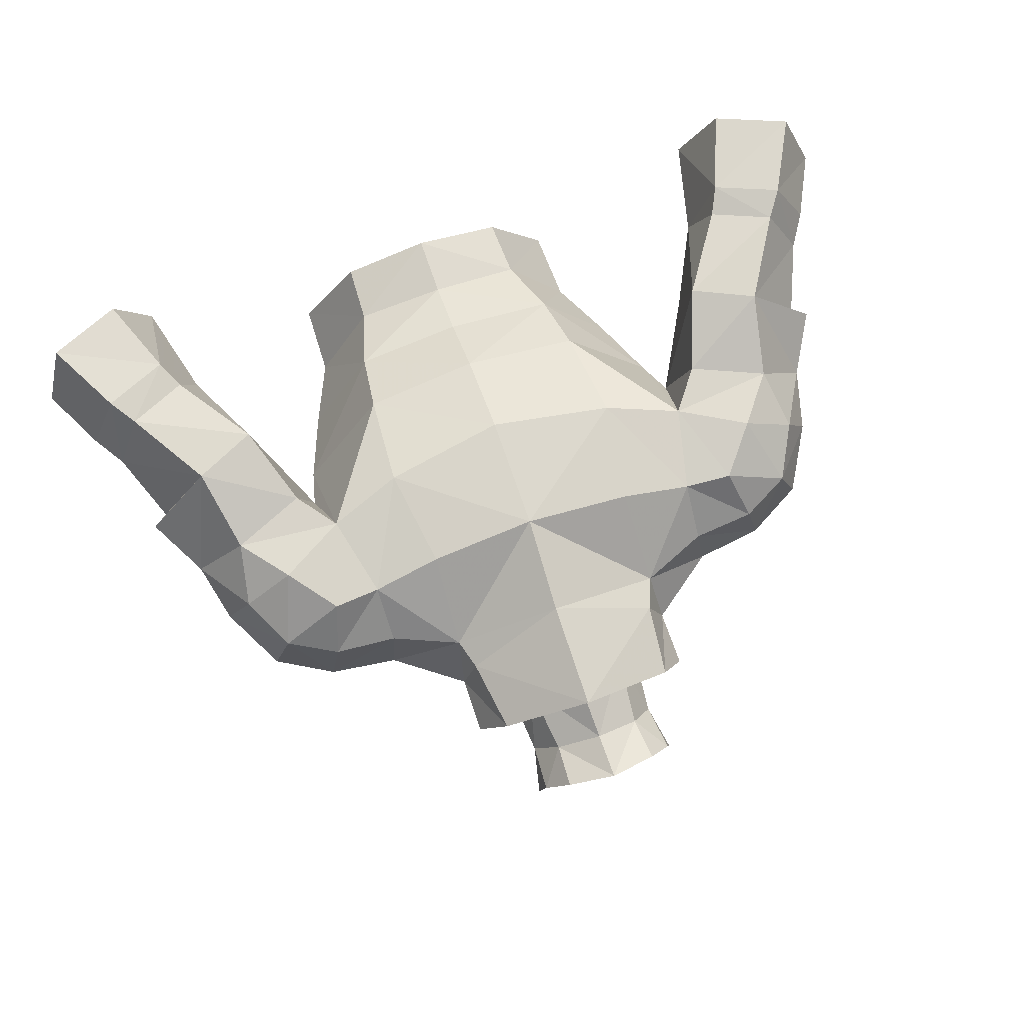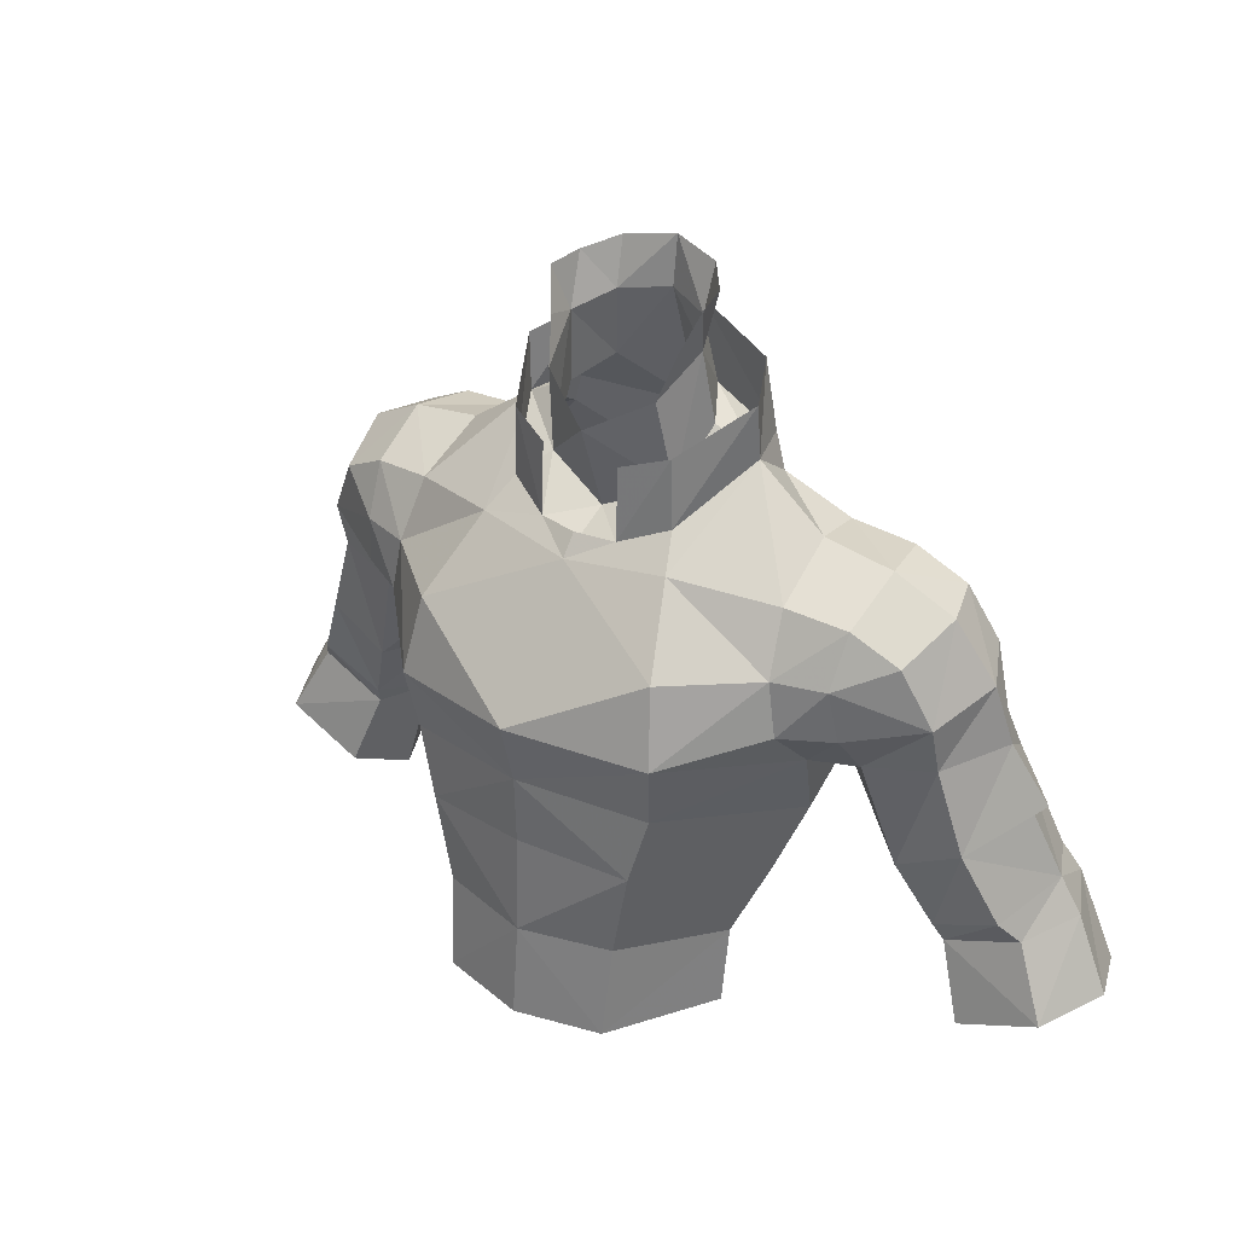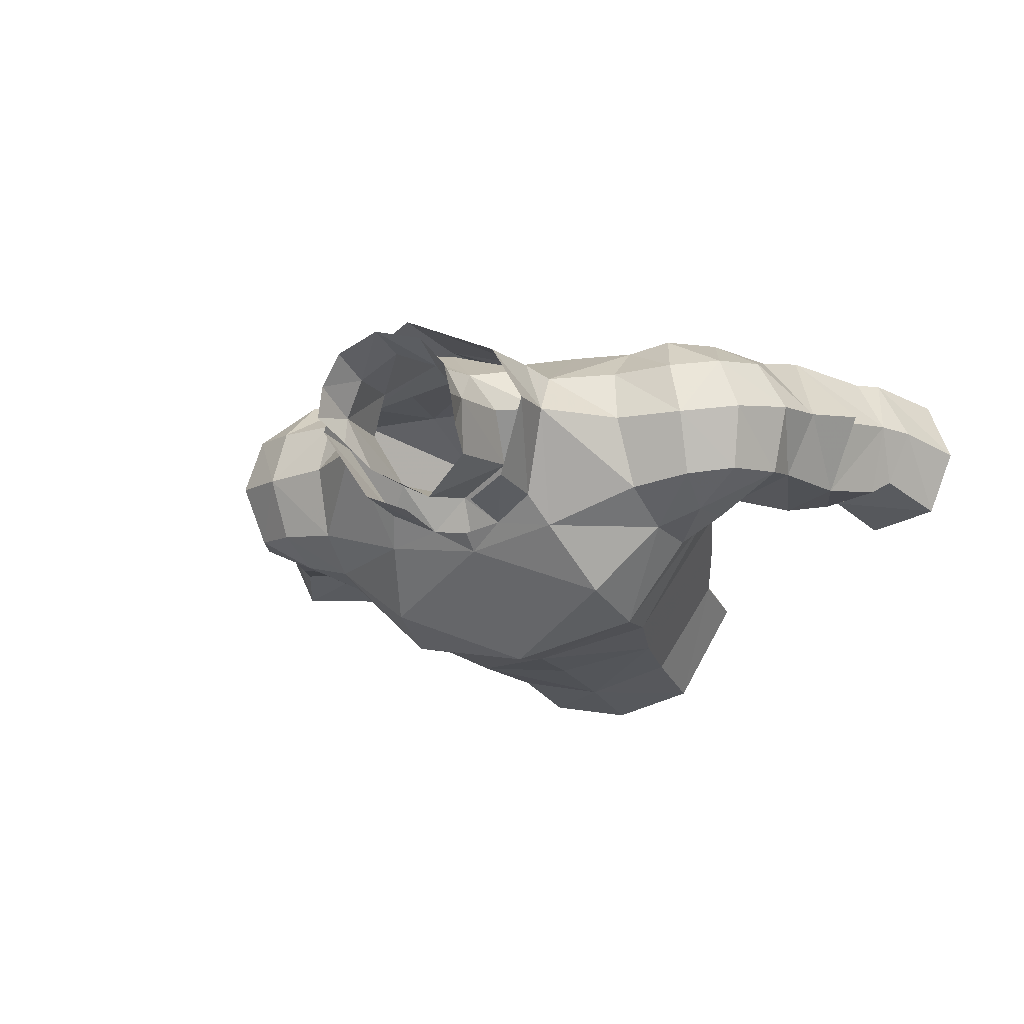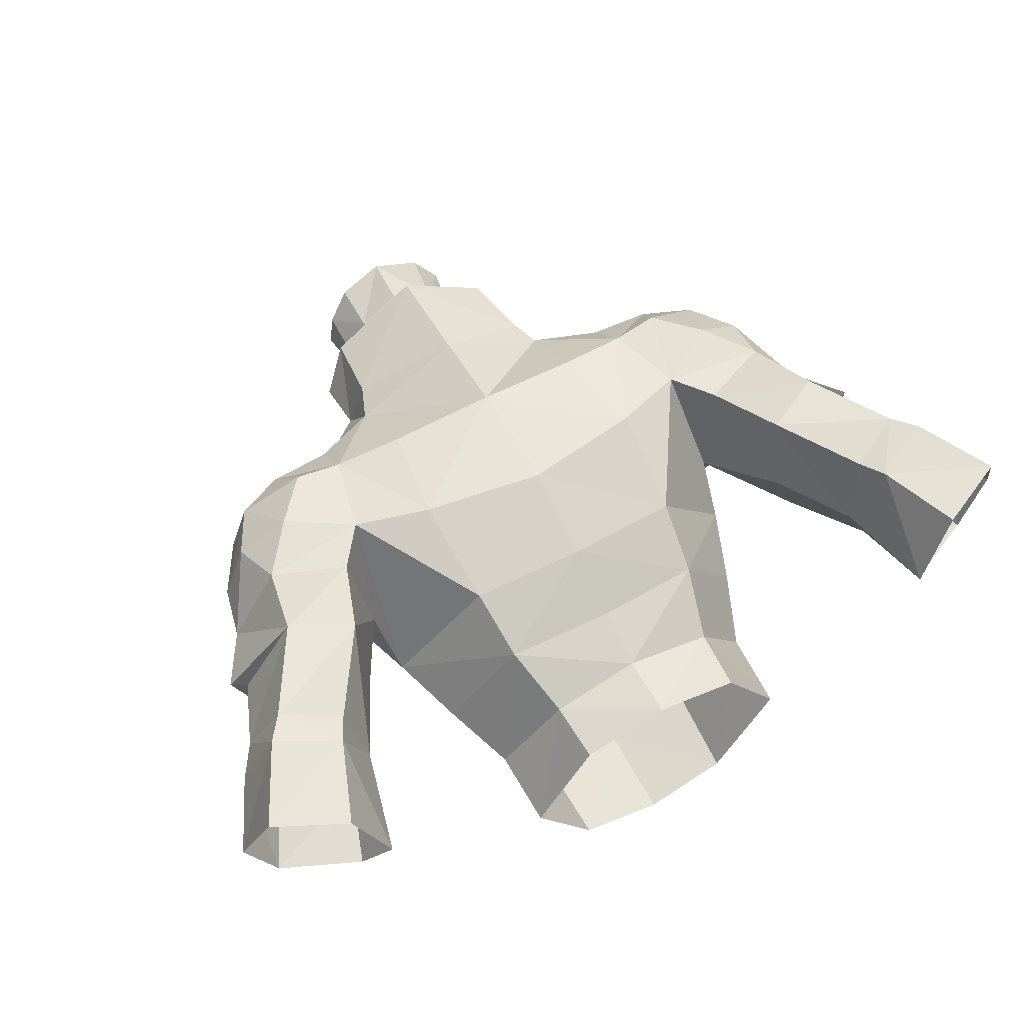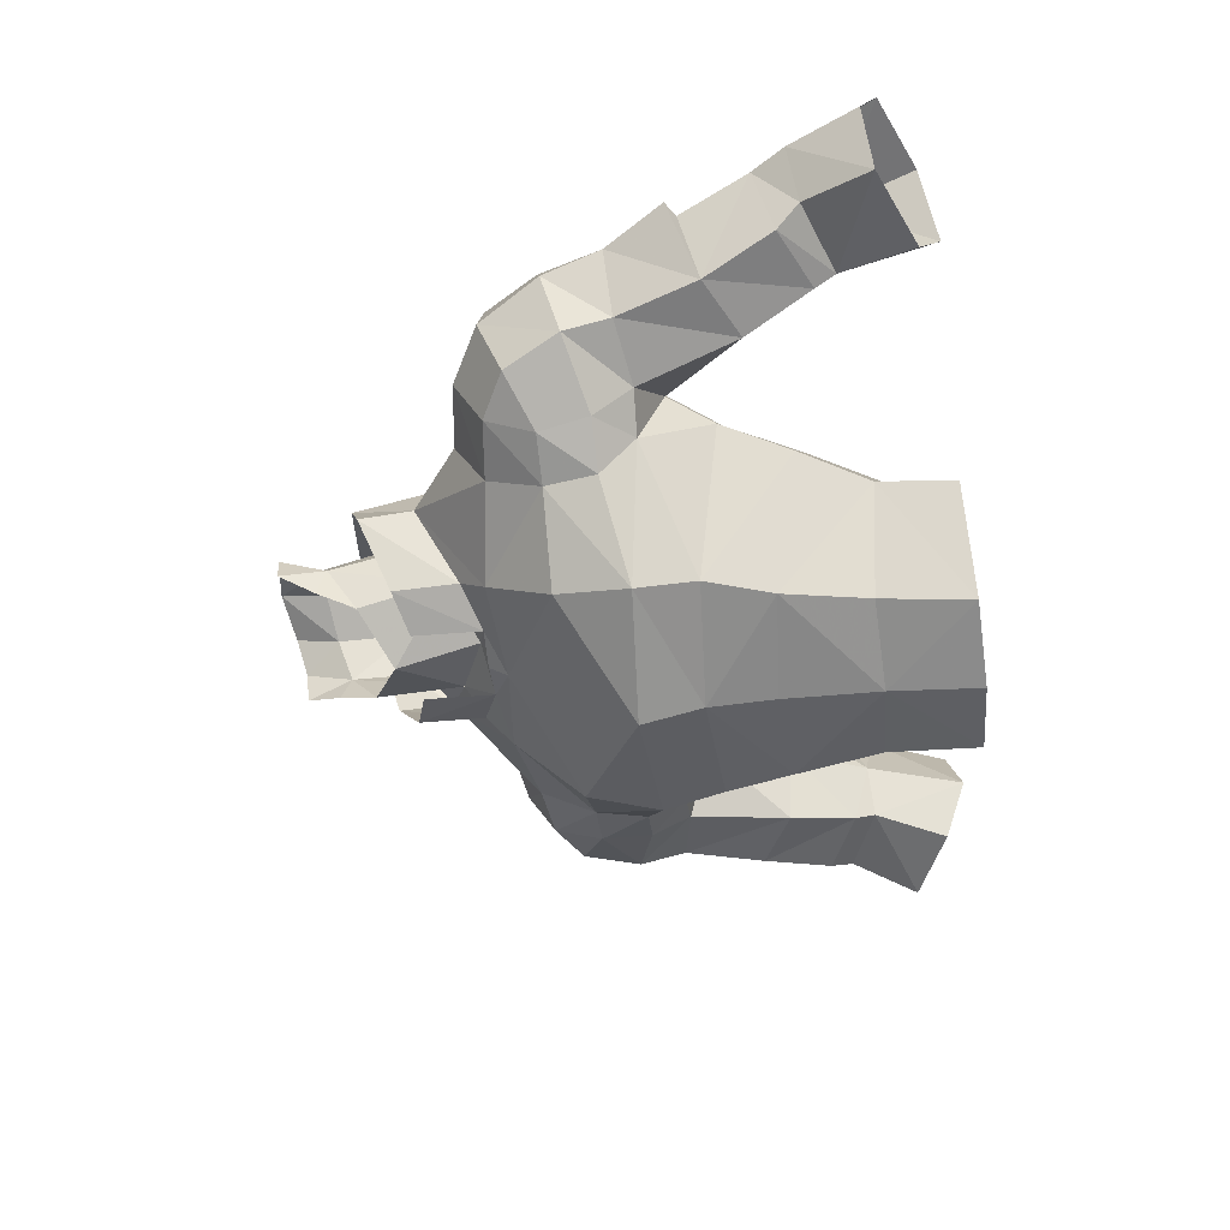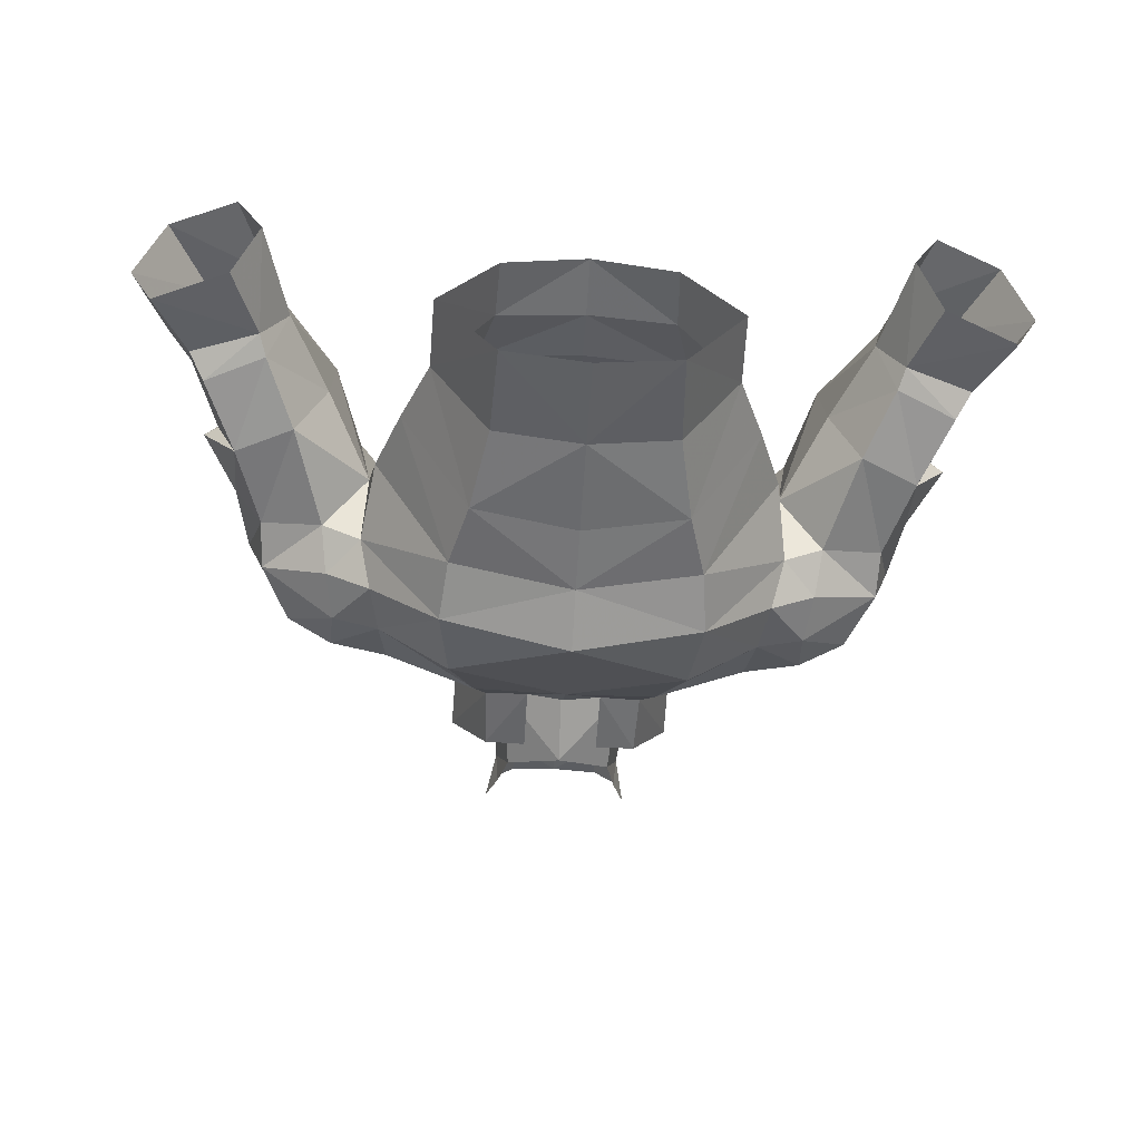
<metadata>
{"format":"obj","ext":"obj","renderer":"f3d","projection":"perspective","resolution":1024,"background":"white","views":[{"elev":74.2,"azim":-19.0,"up":"+Y"},{"elev":32.5,"azim":35.5,"up":"+Z"},{"elev":-20.1,"azim":24.6,"up":"+Y"},{"elev":58.1,"azim":151.0,"up":"+Y"},{"elev":-53.5,"azim":96.8,"up":"+Y"},{"elev":-55.7,"azim":176.6,"up":"+Y"}]}
</metadata>
<code>
g warrior_armour_male_30050
v 8.373 0.07529 67.63
v 7.907 -1.274 69.06
v 5.041 -4.264 68.22
v 4.781 -3.836 65.87
v 4.065 -4.045 63.26
v -0.06427 -4.813 66.17
v -0.06428 -4.72 63.58
v -0.06431 7.407 71.7
v 4.146 7.006 71.87
v 4.721 7.204 67.96
v -0.06426 -5.455 68.57
v 7.555 -1.158 71.06
v 4.63 -3.597 71.07
v 7.634 6.835 68.99
v 4.461 5.746 64.04
v 5.795 -0.2689 59.48
v 3.468 3.137 58.98
v 4.178 4.388 61.55
v 6.907 0.5239 62.15
v -0.06428 3.779 59.09
v -0.06428 4.546 61.31
v 4.27 4.714 75.09
v 6.848 4.871 74.04
v 6.867 6.56 72.21
v 5.709 -0.5888 56.5
v -0.06428 3.75 56.66
v 3.366 2.963 56.64
v -0.06428 -4.834 59.79
v 3.432 -4.011 59.9
v -0.06427 -1.887 73.36
v 4.475 2.802 76.43
v 7.102 2.67 74.47
v 7.287 -0.02161 73.2
v 7.102 2.67 74.47
v 4.475 2.802 76.43
v 8.7 6.703 72.38
v 7.634 6.835 68.99
v 6.867 6.56 72.21
v 9.761 2.653 74.11
v 7.102 2.67 74.47
v 7.287 -0.02161 73.2
v 9.586 0.304 72.95
v 9.268 4.941 73.84
v 6.848 4.871 74.04
v 8.241 2.899 66.62
v 7.903 1.247 64.82
v 7.555 -1.158 71.06
v 9.441 -0.5998 71.05
v 3.624 -1.336 73.7
v -0.06431 7.345 67.16
v 3.261 -4.441 56.37
v -0.06428 -5.171 56.27
v 13.8 4.055 68.21
v 12.2 5.674 70.81
v 13.25 3.601 70.52
v 12.42 0.9993 69.84
v 12.47 1.505 68
v 11.93 2.974 72.93
v 11.35 0.6024 72.02
v 11.15 5.19 72.87
v 9.721 -0.3203 69.08
v 9.971 0.857 67.56
v 10.2 6.997 70.51
v 11.74 6.722 68.55
v 7.907 -1.274 69.06
v 11.53 4.655 60.27
v 9.976 4.247 63.39
v 9.956 7.68 64.28
v 12.1 7.329 61.06
v 15.31 3.047 61.22
v 15.57 5.168 62.82
v 14.7 2.376 62.12
v 12.52 2.838 60.15
v 12.25 2.441 60.97
v 12.62 7.602 60.01
v 14.36 7.71 62.18
v 15.08 7.931 61.16
v 13.48 1.701 64.84
v 11.53 4.655 60.27
v 11.11 1.533 63.61
v 8.241 2.899 66.62
v 9.976 4.247 63.39
v 16.59 2.315 58.64
v 17.74 4.87 58.87
v 16.4 5.18 61.53
v 12.53 4.36 56.36
v 13.53 2.252 57.29
v 12.36 7.828 65.45
v 8.241 2.899 66.62
v 8.868 6.813 67.36
v 16.68 7.718 58.11
v 13.85 7.468 56.83
v 12.53 4.36 56.36
v -0.06429 6.073 63.74
v 8.373 0.07529 67.63
v 15.09 4.574 65.9
v 3.114 -0.2334 74.75
v 1.43 -1.018 74.09
v 3.763 4.923 76.34
v -0.196 6.656 75.43
v 3.052 -0.2323 77.32
v 1.43 -0.8973 76.82
v 1.43 -1.018 74.09
v 3.114 -0.2334 74.75
v 4.534 2.506 78.54
v 4.475 2.802 76.43
v 3.492 4.561 79.13
v 4.534 2.506 78.54
v 4.475 2.802 76.43
v 3.763 4.923 76.34
v -0.2244 6.325 79.58
v -0.196 6.656 75.43
v 14.5 4.584 65.52
v -0.06427 -1.887 73.36
v -0.06427 -1.288 74.12
v 1.43 -1.018 74.09
v 3.114 -0.2334 74.75
v 2.392 0.9296 75.54
v 0.01572 0.1818 74.46
v -0.06427 -1.887 73.36
v 4.475 2.802 76.43
v 1.877 4.19 77.88
v 4.475 2.802 76.43
v 3.769 4.735 76.33
v 2.443 0.9811 80.38
v 2.056 0.3017 78.83
v 2.556 2.208 80.03
v 2.936 1.637 81.78
v 1.659 3.568 80.53
v 1.775 4.066 82.26
v 2.693 2.922 81.92
v -0.0643 4.338 80.76
v -0.0643 4.565 82.57
v -0.19 6.467 75.42
v -0.18 5.29 78.3
v 2.775 2.693 77.26
v 1.877 4.19 77.88
v -0.18 5.29 78.3
v 2.775 2.693 77.26
v -0.06427 -0.8352 77.66
v -8.502 0.07527 67.63
v -4.91 -3.836 65.87
v -5.169 -4.264 68.22
v -8.036 -1.274 69.06
v -4.194 -4.045 63.26
v -4.85 7.204 67.96
v -4.274 7.006 71.87
v -7.684 -1.158 71.06
v -4.758 -3.597 71.07
v -4.59 5.746 64.04
v -7.762 6.835 68.99
v -5.924 -0.2689 59.48
v -7.035 0.5239 62.15
v -4.306 4.388 61.55
v -3.596 3.137 58.98
v -4.399 4.714 75.09
v -6.995 6.56 72.21
v -6.976 4.871 74.04
v -5.837 -0.5888 56.5
v -3.495 2.963 56.64
v -3.56 -4.011 59.9
v -7.231 2.67 74.47
v -4.635 2.517 76.34
v -7.416 -0.02162 73.2
v -4.635 2.517 76.34
v -7.231 2.67 74.47
v -8.829 6.703 72.38
v -6.995 6.56 72.21
v -7.762 6.835 68.99
v -9.89 2.653 74.11
v -9.715 0.304 72.95
v -7.416 -0.02162 73.2
v -7.231 2.67 74.47
v -6.976 4.871 74.04
v -9.397 4.941 73.84
v -8.032 1.247 64.82
v -8.369 2.899 66.62
v -7.684 -1.158 71.06
v -9.569 -0.5998 71.05
v -3.752 -1.336 73.7
v -3.389 -4.441 56.37
v -13.93 4.054 68.21
v -13.38 3.601 70.52
v -12.33 5.674 70.81
v -12.6 1.505 68
v -12.55 0.9993 69.84
v -12.06 2.974 72.93
v -11.48 0.6024 72.02
v -11.28 5.19 72.87
v -10.1 0.857 67.56
v -9.849 -0.3203 69.08
v -10.33 6.997 70.51
v -11.86 6.722 68.55
v -8.036 -1.274 69.06
v -11.66 4.655 60.27
v -12.23 7.329 61.06
v -10.08 7.68 64.28
v -10.1 4.247 63.39
v -15.43 3.047 61.22
v -14.83 2.376 62.12
v -15.7 5.168 62.82
v -12.65 2.838 60.15
v -12.38 2.441 60.97
v -12.75 7.602 60.01
v -15.21 7.931 61.16
v -14.49 7.71 62.18
v -13.61 1.701 64.84
v -11.66 4.655 60.27
v -11.24 1.533 63.61
v -10.1 4.247 63.39
v -8.369 2.899 66.62
v -16.72 2.315 58.64
v -16.53 5.18 61.53
v -17.87 4.87 58.87
v -13.65 2.252 57.29
v -12.66 4.36 56.36
v -12.49 7.828 65.45
v -8.996 6.813 67.36
v -8.369 2.899 66.62
v -16.81 7.718 58.11
v -13.98 7.468 56.83
v -12.66 4.36 56.36
v -8.502 0.07527 67.63
v -15.22 4.574 65.9
v -1.559 -1.018 74.09
v -3.242 -0.2334 74.75
v -4.056 4.678 76.27
v -0.196 6.656 75.43
v -3.18 -0.2323 77.32
v -3.242 -0.2334 74.75
v -1.559 -1.018 74.09
v -1.559 -0.8973 76.82
v -4.662 2.506 78.54
v -4.635 2.517 76.34
v -3.62 4.561 79.13
v -4.056 4.678 76.27
v -4.635 2.517 76.34
v -4.662 2.506 78.54
v -0.196 6.656 75.43
v -14.63 4.584 65.52
v -1.559 -1.018 74.09
v -2.422 0.7786 75.5
v -3.242 -0.2334 74.75
v -4.635 2.517 76.34
v -2.156 4.063 77.84
v -4.05 4.489 76.26
v -4.635 2.517 76.34
v -2.572 0.9811 80.38
v -2.684 2.208 80.03
v -2.184 0.3016 78.83
v -3.065 1.637 81.78
v -1.788 3.568 80.53
v -2.822 2.922 81.92
v -1.903 4.066 82.26
v -2.947 2.514 77.21
v -2.156 4.063 77.84
v -2.947 2.514 77.21
f 1 2 3
f 3 4 1
f 5 4 6
f 6 7 5
f 8 9 10
f 6 4 3
f 3 11 6
f 12 13 3
f 10 14 15
f 16 17 18
f 18 19 16
f 18 17 20
f 20 21 18
f 22 23 24
f 25 17 16
f 26 20 17
f 17 27 26
f 28 29 5
f 5 7 28
f 16 19 5
f 5 29 16
f 11 13 30
f 13 11 3
f 22 31 32
f 32 23 22
f 33 34 35
f 36 37 38
f 39 40 41
f 41 42 39
f 39 43 44
f 44 40 39
f 14 45 46
f 38 44 43
f 43 36 38
f 47 48 42
f 42 41 47
f 12 3 2
f 12 33 49
f 49 13 12
f 8 10 50
f 49 30 13
f 51 25 16
f 16 29 51
f 28 52 51
f 51 29 28
f 53 54 55
f 55 56 57
f 57 53 55
f 58 59 56
f 56 55 58
f 60 58 55
f 55 54 60
f 56 61 62
f 62 57 56
f 63 54 64
f 63 60 54
f 36 63 37
f 39 58 60
f 60 43 39
f 60 36 43
f 59 58 39
f 39 42 59
f 56 59 48
f 4 5 19
f 19 46 4
f 65 61 48
f 48 59 42
f 47 65 48
f 22 9 8
f 24 14 10
f 66 67 68
f 68 69 66
f 70 71 72
f 73 72 74
f 66 69 75
f 75 69 76
f 76 77 75
f 71 77 76
f 78 53 57
f 74 79 73
f 80 62 81
f 81 82 80
f 83 84 85
f 73 79 86
f 86 87 73
f 83 70 73
f 73 87 83
f 64 53 88
f 82 79 74
f 74 80 82
f 68 67 89
f 89 90 68
f 85 84 77
f 91 92 75
f 75 77 91
f 77 84 91
f 75 92 93
f 90 64 88
f 88 68 90
f 88 76 68
f 70 72 73
f 74 72 78
f 78 80 74
f 70 85 71
f 85 77 71
f 75 93 66
f 70 83 85
f 25 27 17
f 15 94 50
f 50 10 15
f 18 21 94
f 94 15 18
f 14 46 15
f 46 19 18
f 18 15 46
f 63 64 37
f 60 63 36
f 89 37 90
f 90 37 64
f 53 64 54
f 76 69 68
f 46 1 4
f 46 45 1
f 62 95 81
f 80 78 57
f 57 62 80
f 61 65 95
f 95 62 61
f 61 56 48
f 78 96 53
f 53 96 88
f 78 72 71
f 71 76 88
f 9 24 10
f 22 24 9
f 49 97 98
f 98 30 49
f 49 33 35
f 35 97 49
f 31 22 99
f 22 8 100
f 100 99 22
f 101 102 103
f 103 104 101
f 105 101 104
f 104 106 105
f 107 108 109
f 109 110 107
f 111 107 110
f 110 112 111
f 78 113 96
f 96 113 88
f 78 71 113
f 113 71 88
f 114 103 115
f 116 117 118
f 116 118 119
f 116 119 120
f 121 118 117
f 122 123 124
f 125 126 127
f 127 128 125
f 129 130 131
f 131 127 129
f 127 131 128
f 129 132 133
f 133 130 129
f 134 135 122
f 122 124 134
f 136 118 121
f 126 118 127
f 137 129 127
f 127 136 137
f 137 138 132
f 132 129 137
f 139 123 122
f 140 119 118
f 118 126 140
f 127 118 136
f 141 142 143
f 143 144 141
f 145 7 6
f 6 142 145
f 8 146 147
f 6 11 143
f 143 142 6
f 148 143 149
f 146 150 151
f 152 153 154
f 154 155 152
f 154 21 20
f 20 155 154
f 156 157 158
f 159 152 155
f 26 160 155
f 155 20 26
f 28 7 145
f 145 161 28
f 152 161 145
f 145 153 152
f 149 11 30
f 11 149 143
f 156 158 162
f 162 163 156
f 164 165 166
f 167 168 169
f 170 171 172
f 172 173 170
f 170 173 174
f 174 175 170
f 151 176 177
f 168 167 175
f 175 174 168
f 178 172 171
f 171 179 178
f 148 144 143
f 148 180 164
f 180 148 149
f 8 50 146
f 180 149 30
f 181 161 152
f 152 159 181
f 28 161 181
f 181 52 28
f 182 183 184
f 183 182 185
f 185 186 183
f 187 183 186
f 186 188 187
f 189 184 183
f 183 187 189
f 186 185 190
f 190 191 186
f 192 193 184
f 192 184 189
f 167 169 192
f 170 175 189
f 189 187 170
f 189 175 167
f 188 171 170
f 170 187 188
f 186 179 188
f 142 176 153
f 153 145 142
f 194 179 191
f 179 171 188
f 178 179 194
f 156 8 147
f 157 146 151
f 195 196 197
f 197 198 195
f 199 200 201
f 202 203 200
f 195 204 196
f 204 205 206
f 206 196 204
f 201 206 205
f 207 185 182
f 203 202 208
f 209 210 211
f 211 190 209
f 212 213 214
f 202 215 216
f 216 208 202
f 212 215 202
f 202 199 212
f 193 217 182
f 210 209 203
f 203 208 210
f 197 218 219
f 219 198 197
f 213 205 214
f 220 205 204
f 204 221 220
f 205 220 214
f 204 222 221
f 218 197 217
f 217 193 218
f 217 197 206
f 199 202 200
f 203 209 207
f 207 200 203
f 199 201 213
f 213 201 205
f 204 195 222
f 199 213 212
f 159 155 160
f 150 146 50
f 50 94 150
f 154 150 94
f 94 21 154
f 151 150 176
f 176 150 154
f 154 153 176
f 192 169 193
f 189 167 192
f 219 218 169
f 218 193 169
f 182 184 193
f 206 197 196
f 176 142 141
f 176 141 177
f 190 211 223
f 209 190 185
f 185 207 209
f 191 190 223
f 223 194 191
f 191 179 186
f 207 182 224
f 182 217 224
f 207 201 200
f 201 217 206
f 147 146 157
f 156 147 157
f 180 30 225
f 225 226 180
f 180 226 165
f 165 164 180
f 163 227 156
f 156 227 228
f 228 8 156
f 229 230 231
f 231 232 229
f 233 234 230
f 230 229 233
f 235 236 237
f 237 238 235
f 111 239 236
f 236 235 111
f 207 224 240
f 224 217 240
f 207 240 201
f 240 217 201
f 115 231 114
f 241 120 119
f 241 119 242
f 241 242 243
f 244 243 242
f 245 246 247
f 248 249 250
f 249 248 251
f 252 249 253
f 253 254 252
f 249 251 253
f 252 254 133
f 133 132 252
f 134 246 245
f 245 135 134
f 255 244 242
f 250 249 242
f 256 255 249
f 249 252 256
f 256 252 132
f 132 138 256
f 257 245 247
f 140 250 242
f 242 119 140
f 249 255 242

</code>
